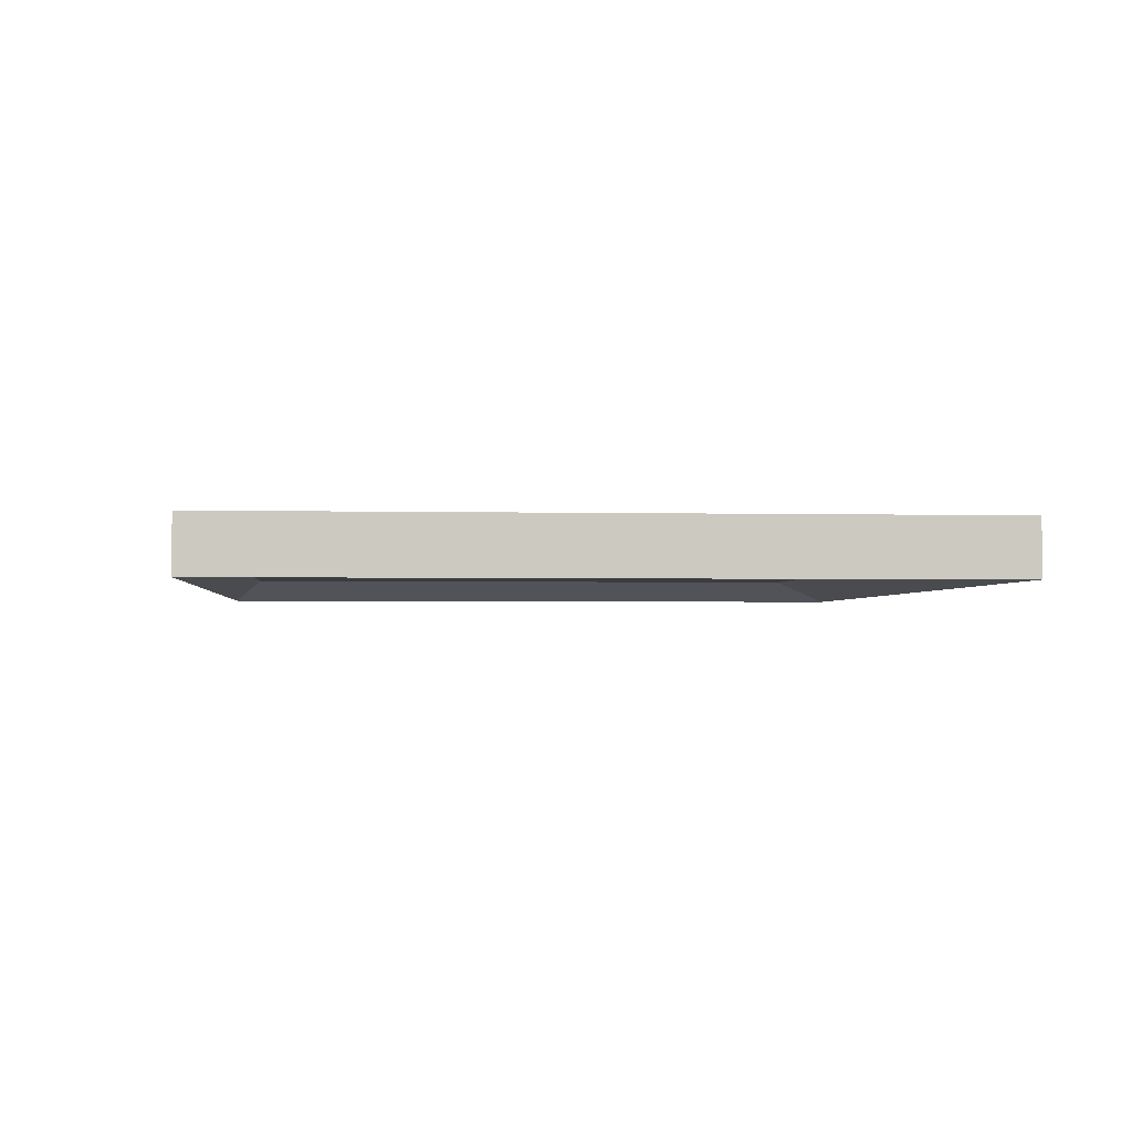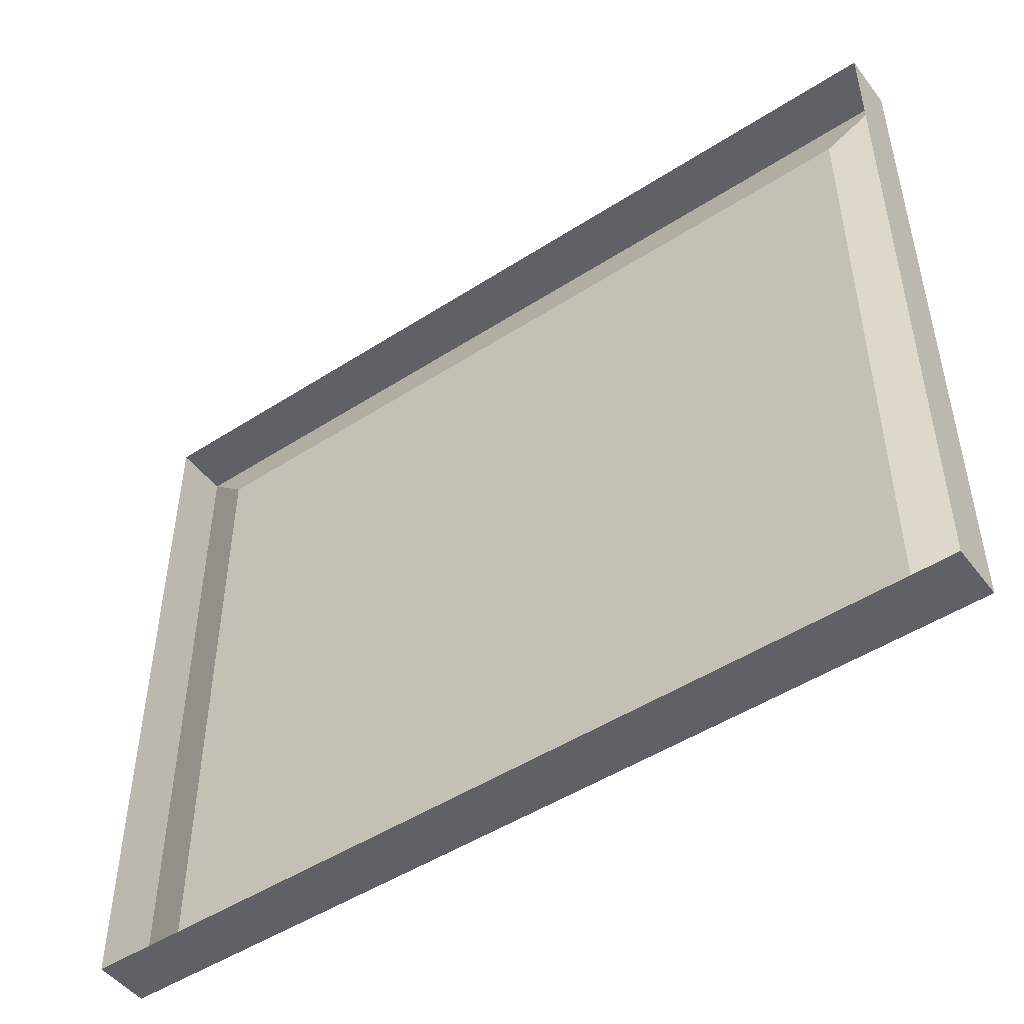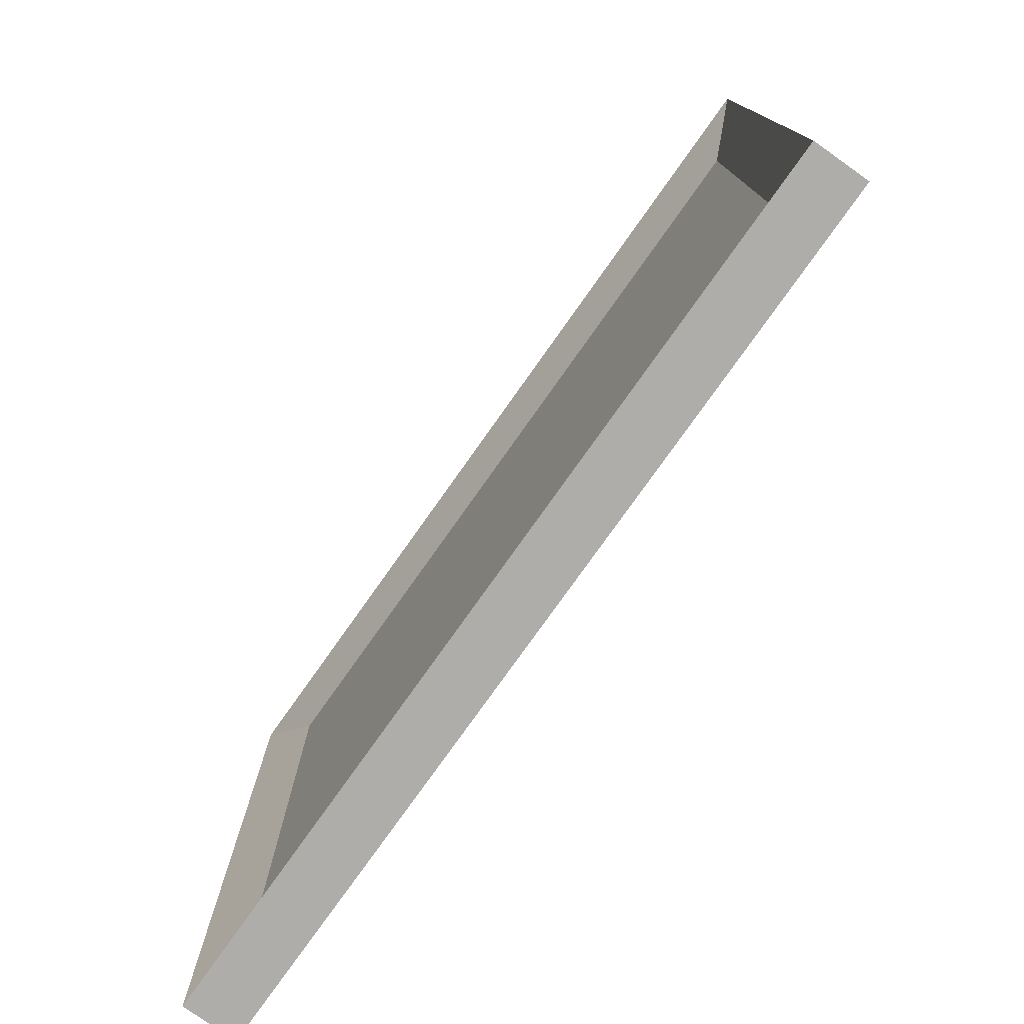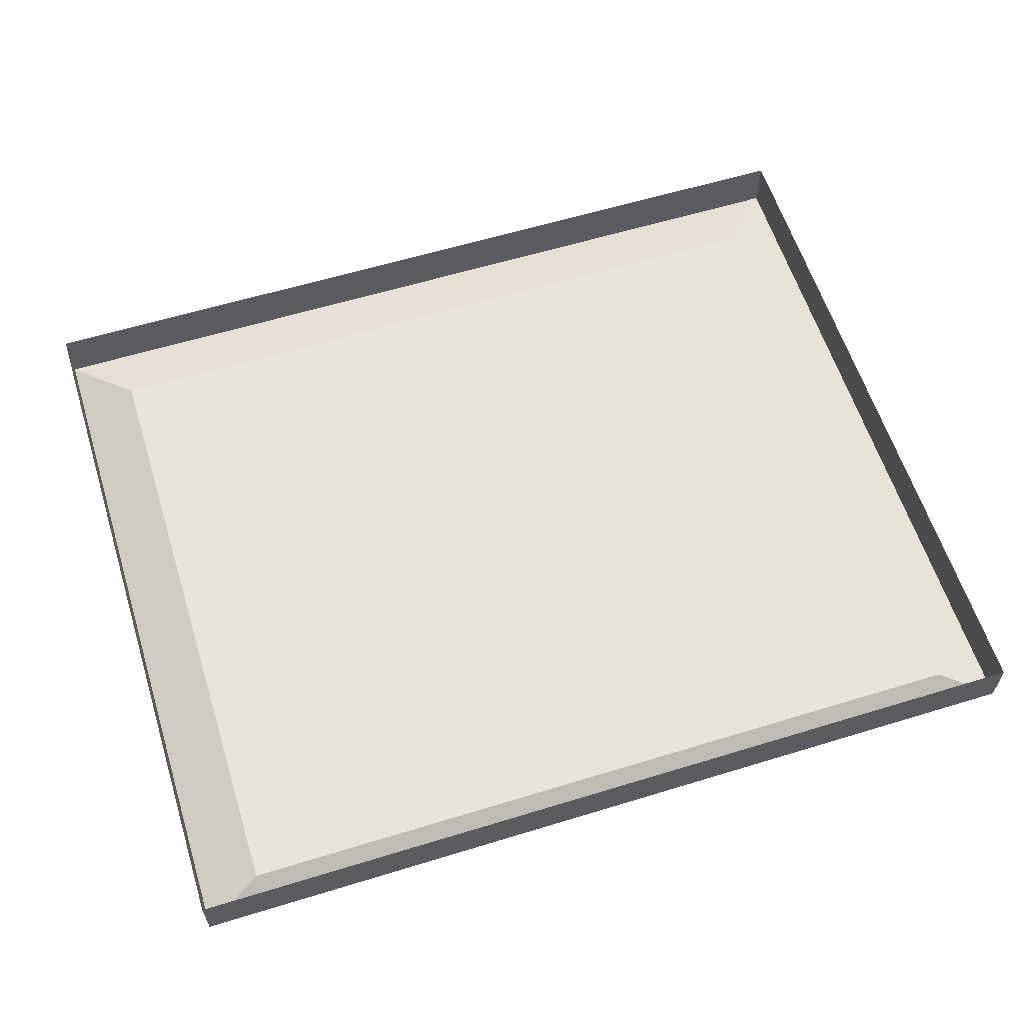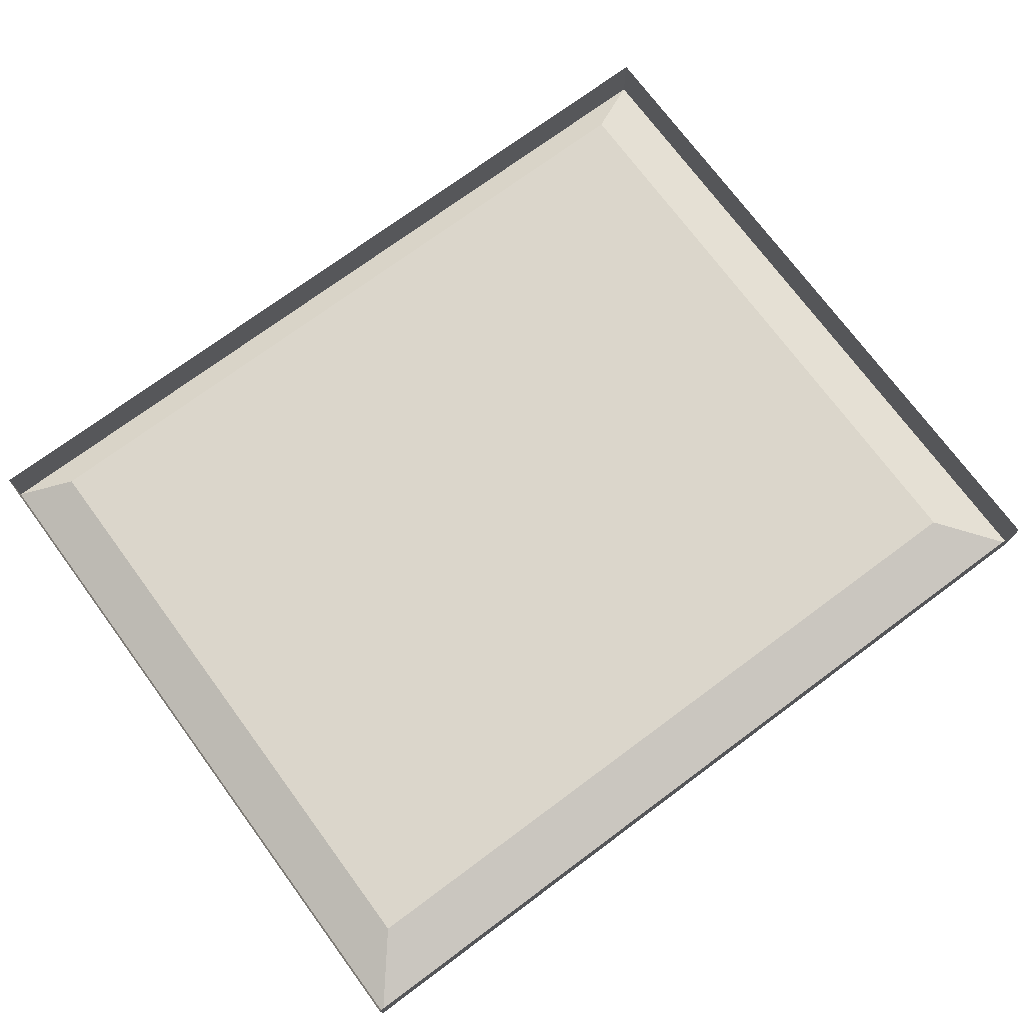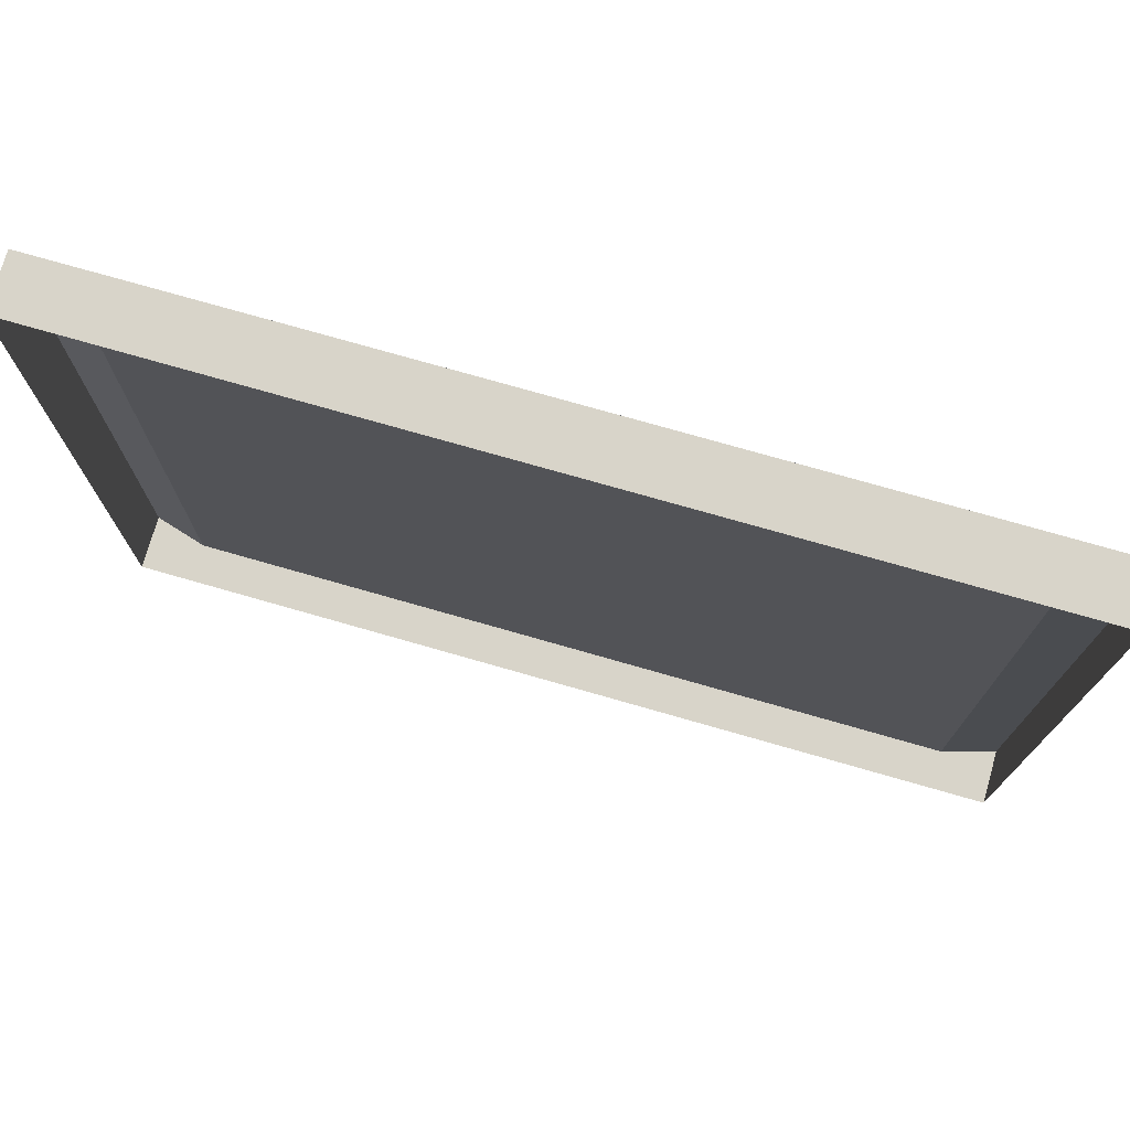
<metadata>
{"format":"obj","ext":"obj","renderer":"f3d","projection":"perspective","resolution":1024,"background":"white","views":[{"elev":-2.2,"azim":84.7,"up":"+Z"},{"elev":-48.7,"azim":35.7,"up":"+Y"},{"elev":-77.3,"azim":-125.3,"up":"+Y"},{"elev":60.2,"azim":-17.4,"up":"+Z"},{"elev":73.5,"azim":143.5,"up":"+Z"},{"elev":75.0,"azim":16.0,"up":"+Y"}]}
</metadata>
<code>
v 5.557 0 -0.3423
v 4.851 0.3845 -0.05849
v 4.851 8.301 -0.05849
v 5.557 9.147 -0.3423
v -5.557 0 0.3423
v -5.557 0 -0.3423
v 5.557 0 0.3423
v -5.557 9.147 0.3423
v -5.557 9.147 -0.3423
v 5.557 9.147 0.3423
v -4.806 0.3845 -0.05849
v -4.806 8.301 -0.05849
f 1 2 3
f 1 3 4
f 5 6 1
f 5 1 7
f 8 9 6
f 8 6 5
f 10 4 9
f 10 9 8
f 7 1 4
f 7 4 10
f 3 2 11
f 3 11 12
f 4 3 12
f 4 12 9
f 6 11 2
f 6 2 1
f 6 9 12
f 6 12 11

</code>
